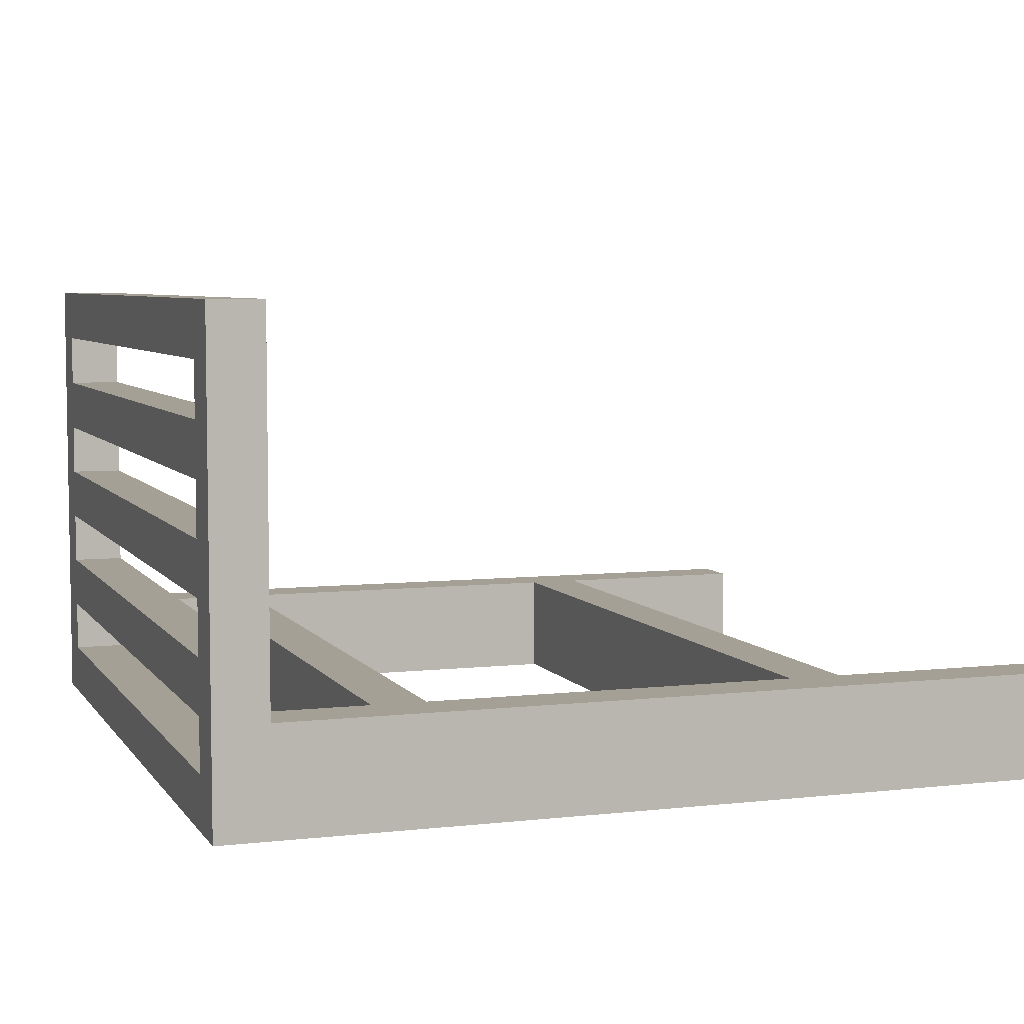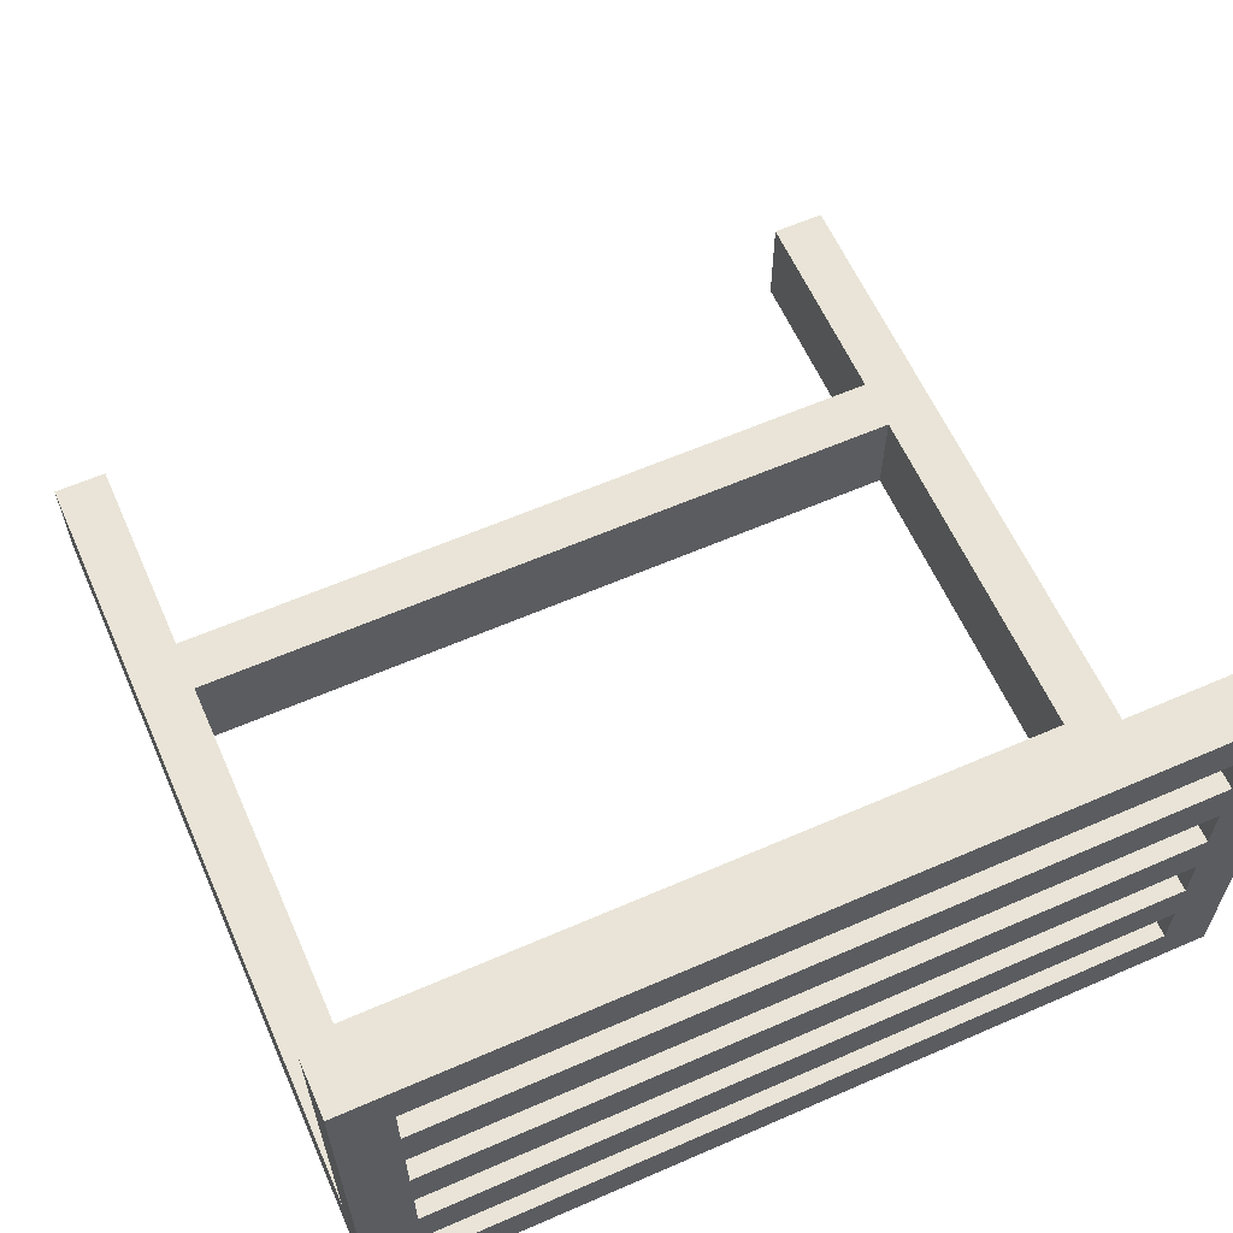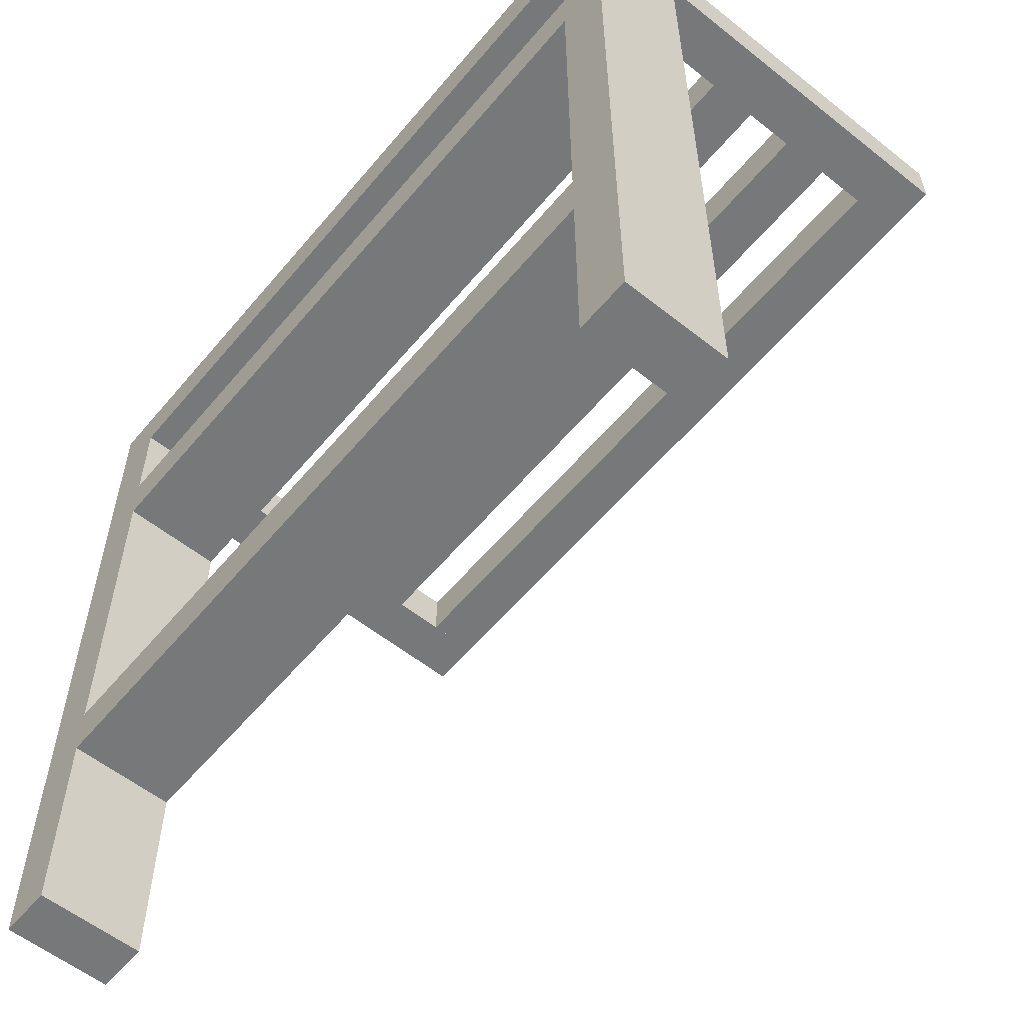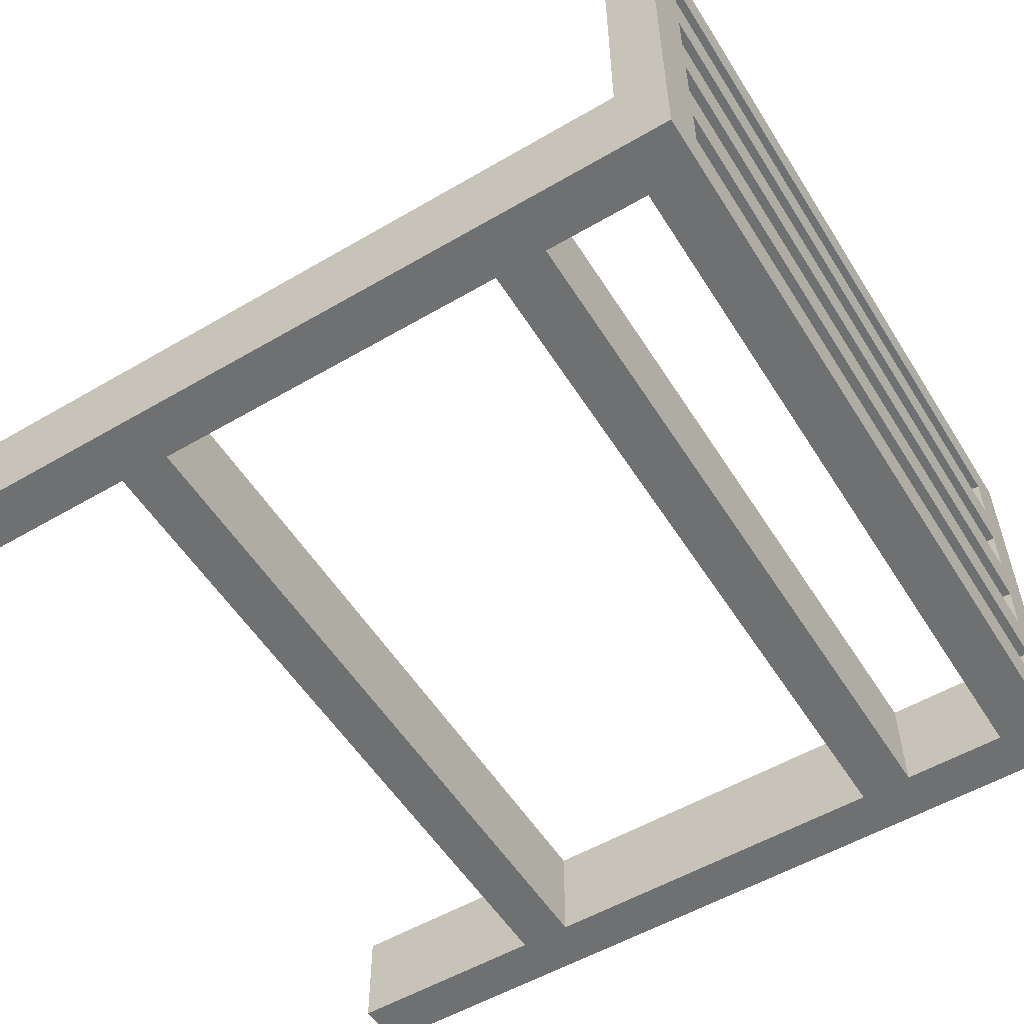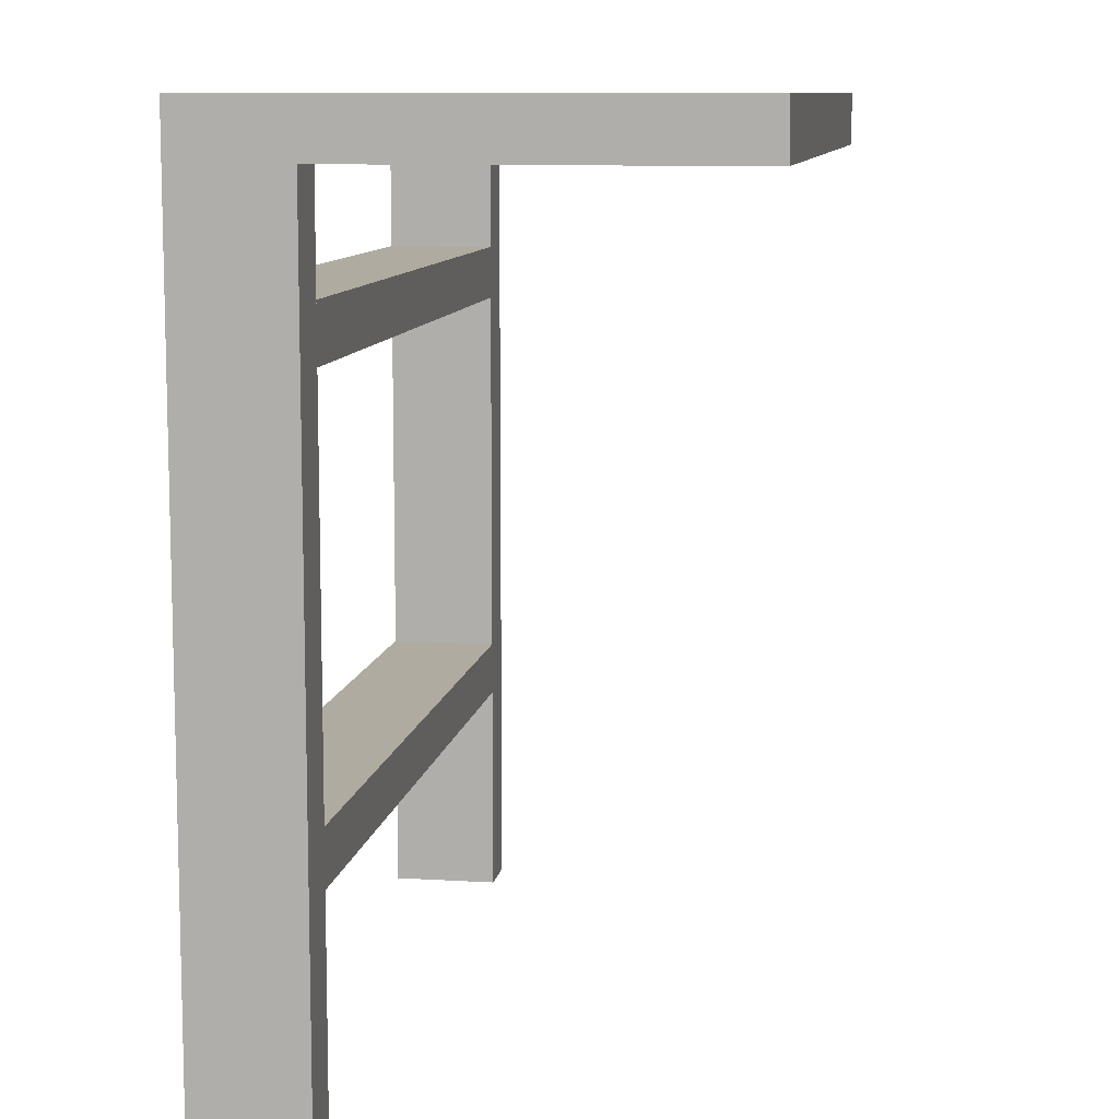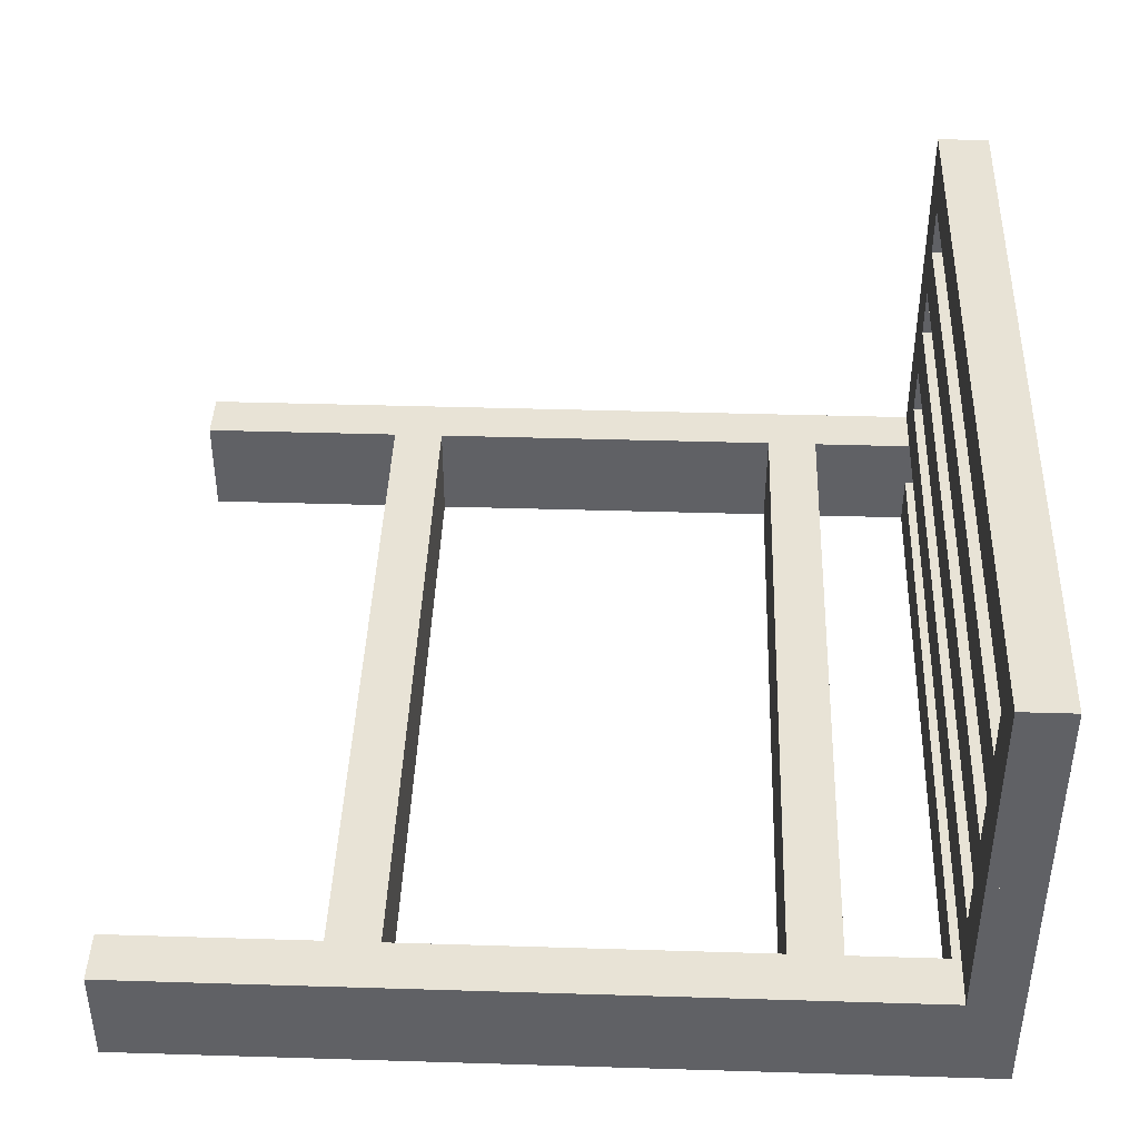
<metadata>
{"format":"obj","ext":"obj","renderer":"f3d","projection":"perspective","resolution":1024,"background":"white","views":[{"elev":5.9,"azim":-109.1,"up":"+Z"},{"elev":60.9,"azim":156.1,"up":"+Z"},{"elev":-57.4,"azim":-129.5,"up":"+Y"},{"elev":-54.9,"azim":121.7,"up":"+Z"},{"elev":9.8,"azim":-80.9,"up":"+Y"},{"elev":41.8,"azim":92.1,"up":"+Z"}]}
</metadata>
<code>
o shape1
v 0.5 -1.5 -0.0625
v 0.4375 -1.5 -0.0625
v 0.4375 -0.5 -0.0625
v 0.5 -0.5 -0.0625
v 0.4375 -1.5 0.0625
v 0.5 -1.5 0.0625
v 0.5 -0.5 0.0625
v 0.4375 -0.5 0.0625
f 1 2 3 4
f 5 6 7 8
f 4 3 8 7
f 6 5 2 1
f 6 1 4 7
f 2 5 8 3
o shape1
v -0.4375 -1.5 -0.0625
v -0.5 -1.5 -0.0625
v -0.5 -0.5 -0.0625
v -0.4375 -0.5 -0.0625
v -0.5 -1.5 0.0625
v -0.4375 -1.5 0.0625
v -0.4375 -0.5 0.0625
v -0.5 -0.5 0.0625
f 9 10 11 12
f 13 14 15 16
f 12 11 16 15
f 14 13 10 9
f 14 9 12 15
f 10 13 16 11
o shape1
v 0.4375 -1.25 -0.0625
v -0.4375 -1.25 -0.0625
v -0.4375 -1.188 -0.0625
v 0.4375 -1.188 -0.0625
v -0.4375 -1.25 0.0625
v 0.4375 -1.25 0.0625
v 0.4375 -1.188 0.0625
v -0.4375 -1.188 0.0625
f 17 18 19 20
f 21 22 23 24
f 20 19 24 23
f 22 21 18 17
f 22 17 20 23
f 18 21 24 19
o shape1
v 0.4375 -0.75 -0.0625
v -0.4375 -0.75 -0.0625
v -0.4375 -0.6875 -0.0625
v 0.4375 -0.6875 -0.0625
v -0.4375 -0.75 0.0625
v 0.4375 -0.75 0.0625
v 0.4375 -0.6875 0.0625
v -0.4375 -0.6875 0.0625
f 25 26 27 28
f 29 30 31 32
f 28 27 32 31
f 30 29 26 25
f 30 25 28 31
f 26 29 32 27
o shape1
v 0.5 -0.5625 -0.0625
v -0.5 -0.5625 -0.0625
v -0.5 -0.5 -0.0625
v 0.5 -0.5 -0.0625
v -0.5 -0.5625 0
v 0.5 -0.5625 0
v 0.5 -0.5 0
v -0.5 -0.5 0
f 33 34 35 36
f 37 38 39 40
f 36 35 40 39
f 38 37 34 33
f 38 33 36 39
f 34 37 40 35
o shape1
v 0.5 -0.5625 0.0625
v -0.5 -0.5625 0.0625
v -0.5 -0.5 0.0625
v 0.5 -0.5 0.0625
v -0.5 -0.5625 0.125
v 0.5 -0.5625 0.125
v 0.5 -0.5 0.125
v -0.5 -0.5 0.125
f 41 42 43 44
f 45 46 47 48
f 44 43 48 47
f 46 45 42 41
f 46 41 44 47
f 42 45 48 43
o shape1
v 0.5 -0.5625 0.1875
v -0.5 -0.5625 0.1875
v -0.5 -0.5 0.1875
v 0.5 -0.5 0.1875
v -0.5 -0.5625 0.25
v 0.5 -0.5625 0.25
v 0.5 -0.5 0.25
v -0.5 -0.5 0.25
f 49 50 51 52
f 53 54 55 56
f 52 51 56 55
f 54 53 50 49
f 54 49 52 55
f 50 53 56 51
o shape1
v 0.5 -0.5625 0.3125
v -0.5 -0.5625 0.3125
v -0.5 -0.5 0.3125
v 0.5 -0.5 0.3125
v -0.5 -0.5625 0.375
v 0.5 -0.5625 0.375
v 0.5 -0.5 0.375
v -0.5 -0.5 0.375
f 57 58 59 60
f 61 62 63 64
f 60 59 64 63
f 62 61 58 57
f 62 57 60 63
f 58 61 64 59
o shape1
v 0.5 -0.5625 0.4375
v -0.5 -0.5625 0.4375
v -0.5 -0.5 0.4375
v 0.5 -0.5 0.4375
v -0.5 -0.5625 0.5
v 0.5 -0.5625 0.5
v 0.5 -0.5 0.5
v -0.5 -0.5 0.5
f 65 66 67 68
f 69 70 71 72
f 68 67 72 71
f 70 69 66 65
f 70 65 68 71
f 66 69 72 67
o shape1
v 0.5 -0.5625 0
v 0.4375 -0.5625 0
v 0.4375 -0.5 0
v 0.5 -0.5 0
v 0.4375 -0.5625 0.5
v 0.5 -0.5625 0.5
v 0.5 -0.5 0.5
v 0.4375 -0.5 0.5
f 73 74 75 76
f 77 78 79 80
f 76 75 80 79
f 78 77 74 73
f 78 73 76 79
f 74 77 80 75
o shape1
v -0.4375 -0.5625 0
v -0.5 -0.5625 0
v -0.5 -0.5 0
v -0.4375 -0.5 0
v -0.5 -0.5625 0.5
v -0.4375 -0.5625 0.5
v -0.4375 -0.5 0.5
v -0.5 -0.5 0.5
f 81 82 83 84
f 85 86 87 88
f 84 83 88 87
f 86 85 82 81
f 86 81 84 87
f 82 85 88 83

</code>
